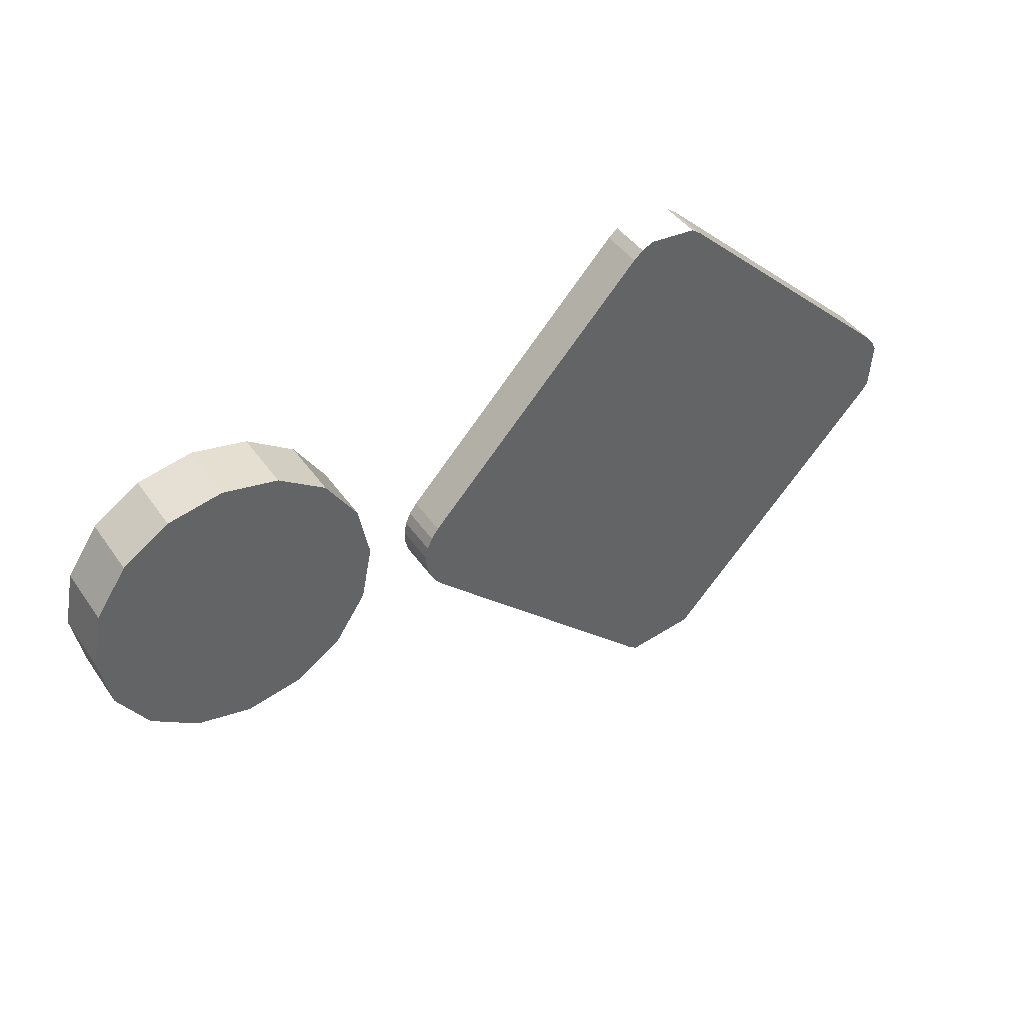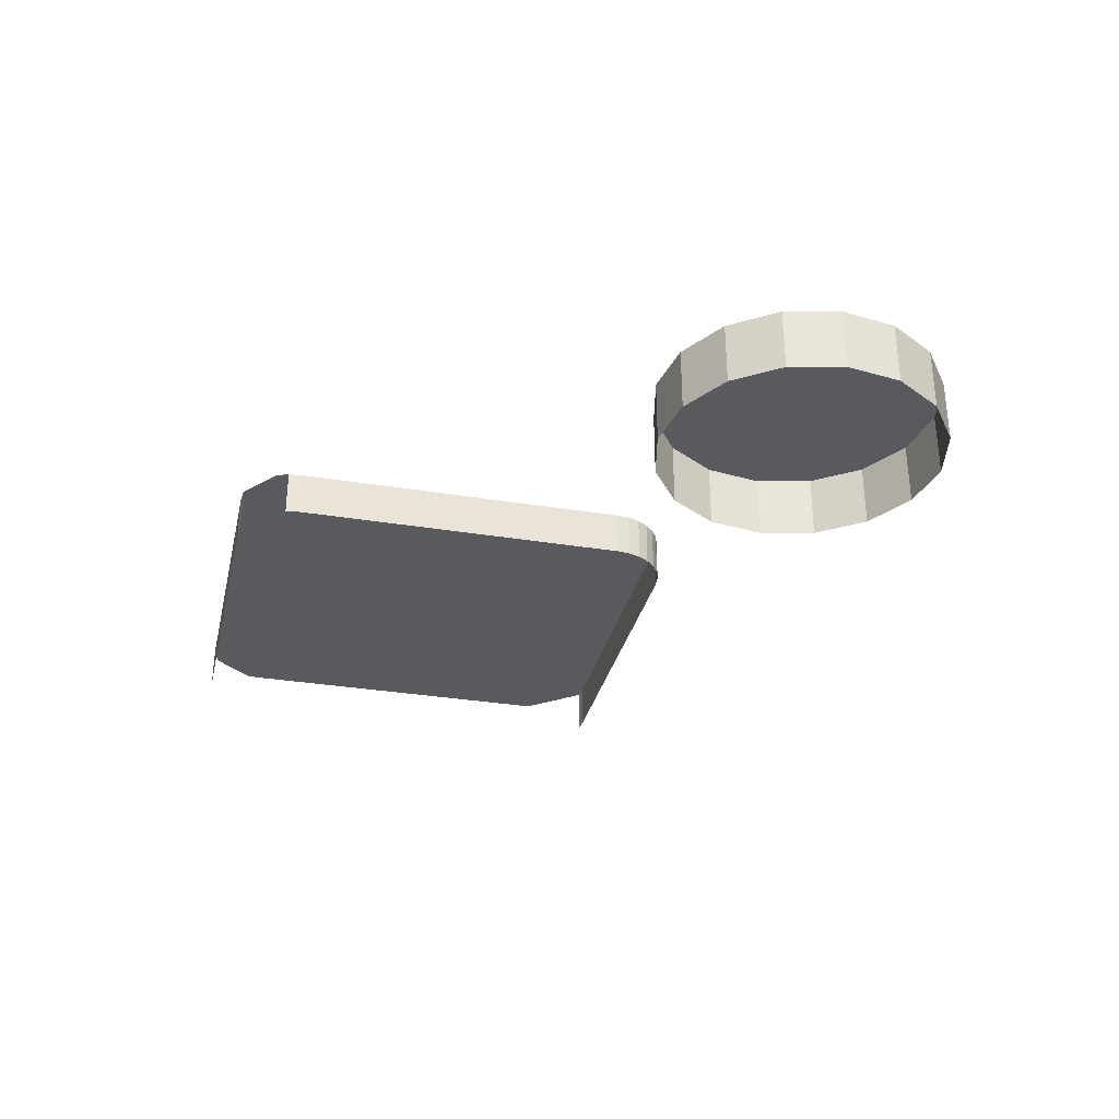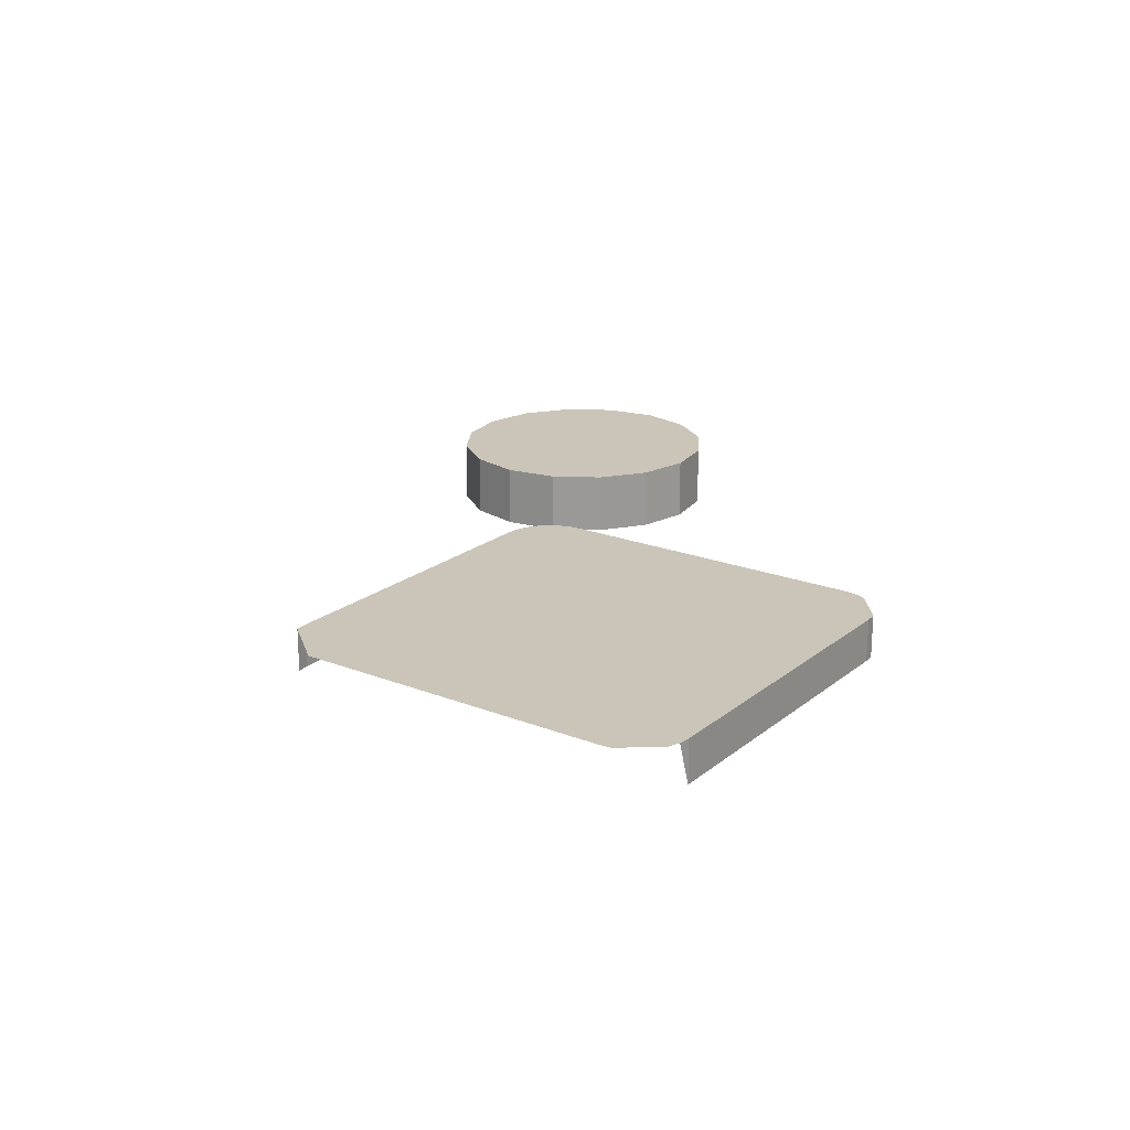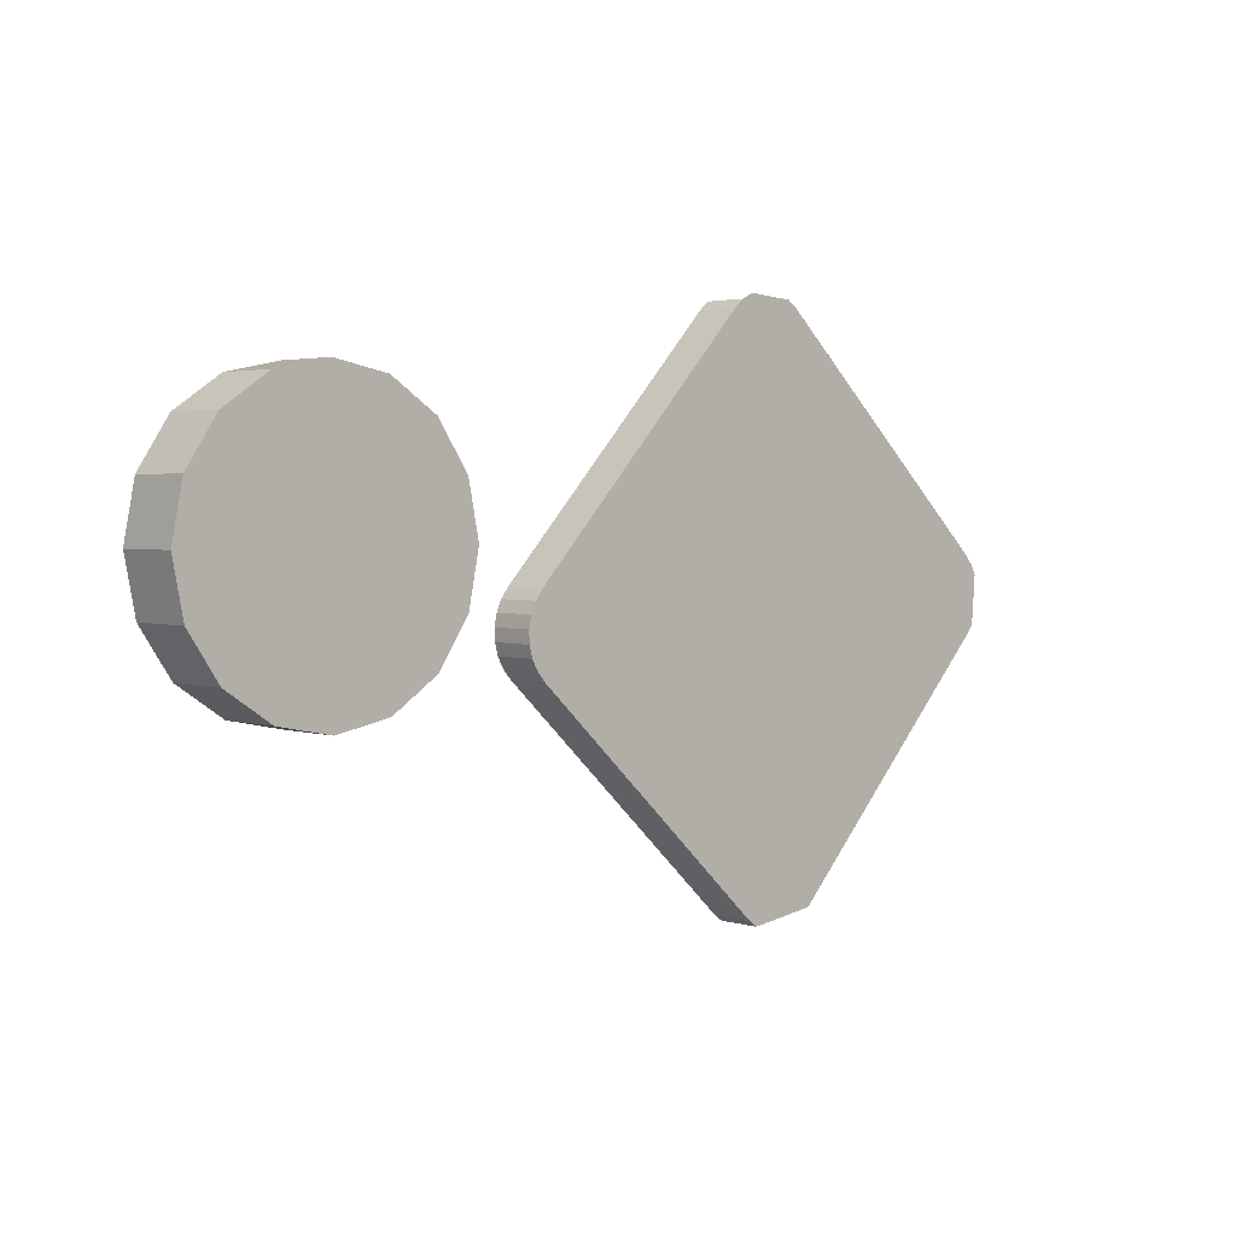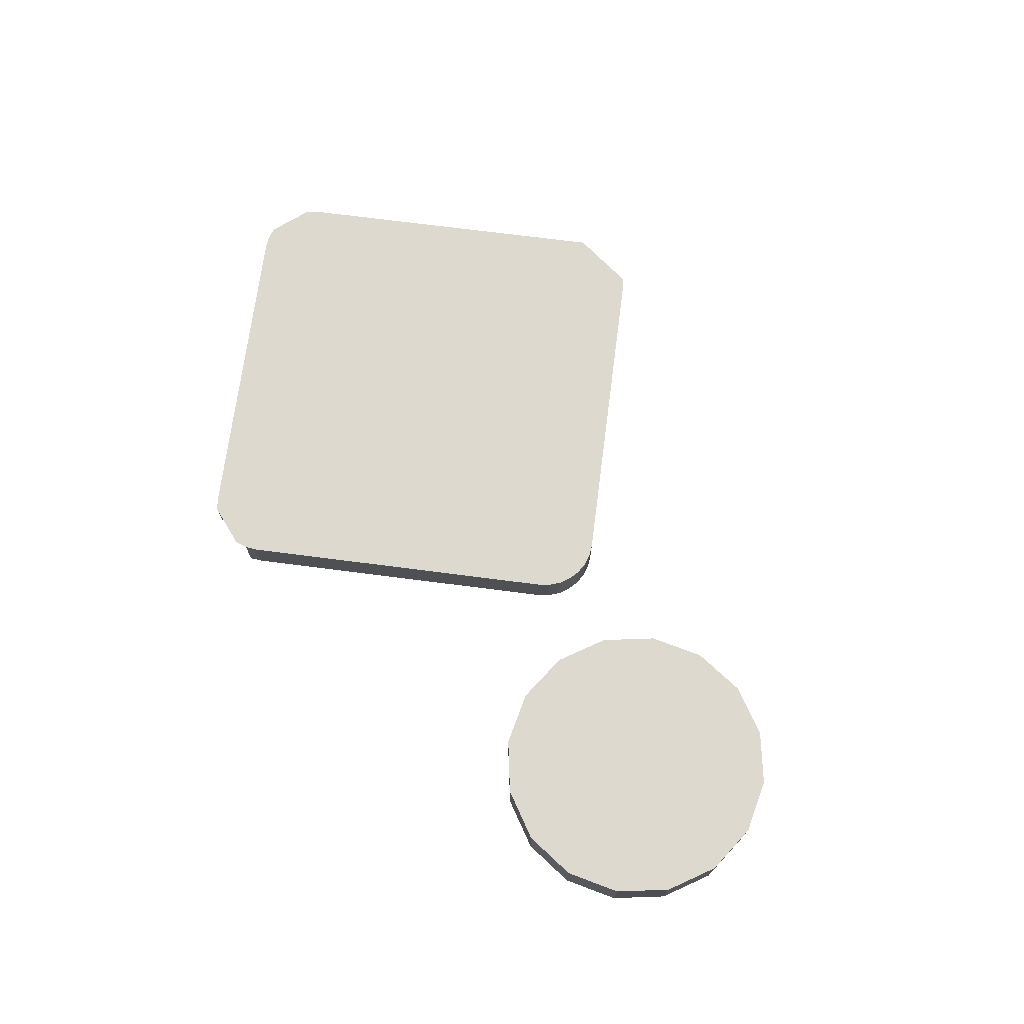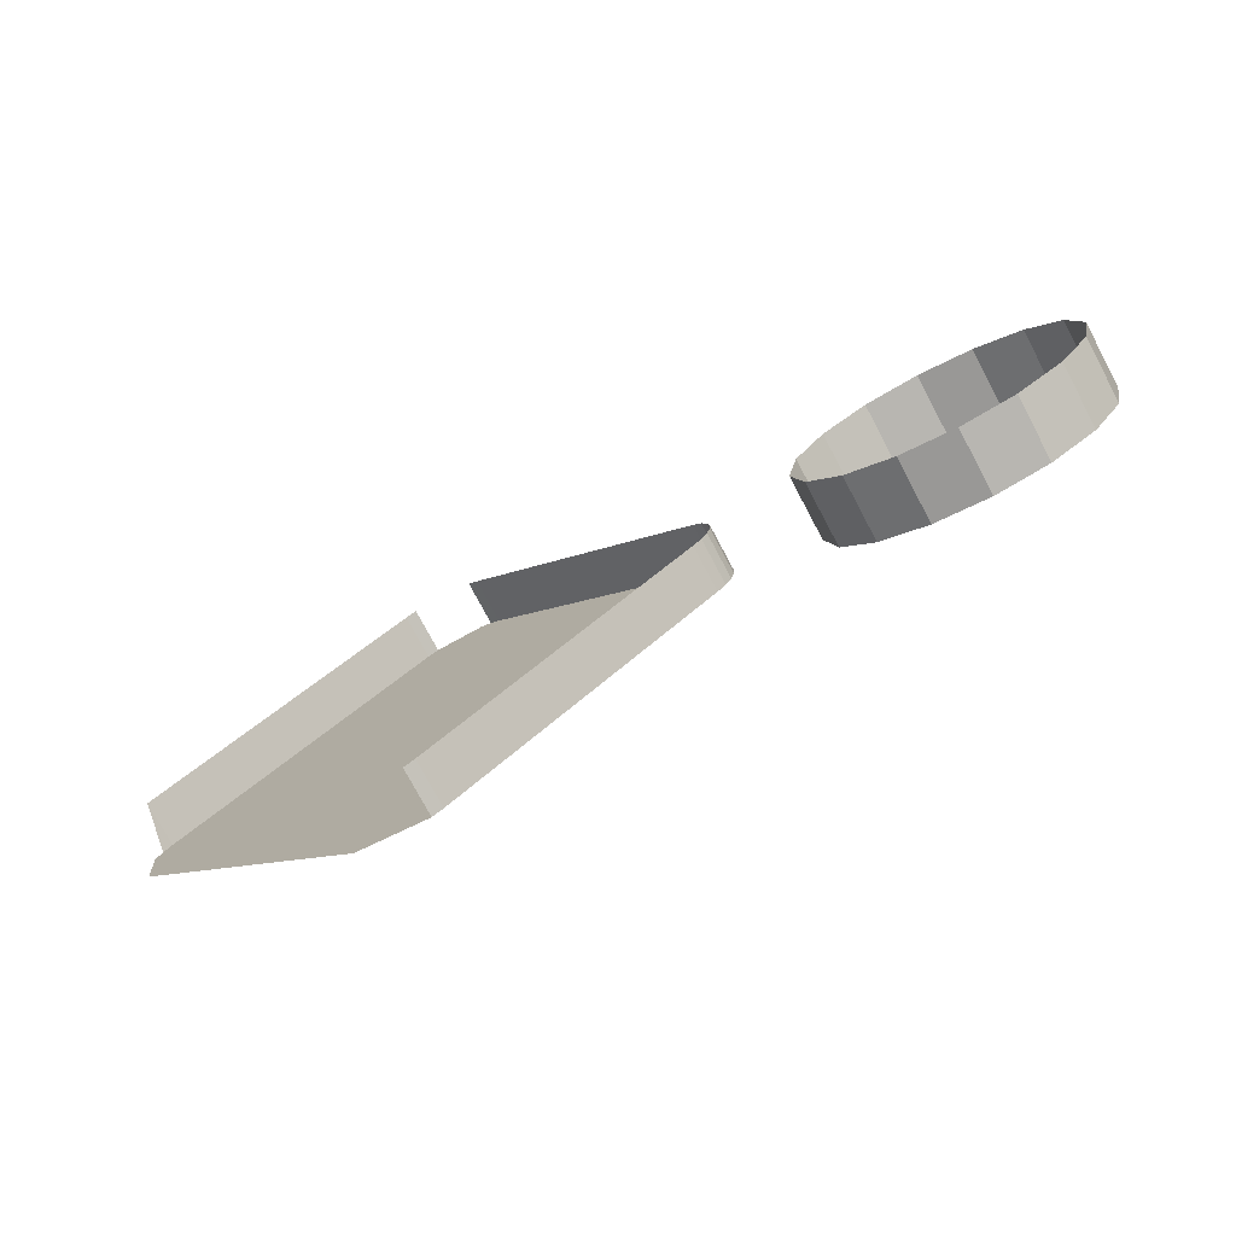
<metadata>
{"format":"obj","ext":"obj","renderer":"f3d","projection":"perspective","resolution":1024,"background":"white","views":[{"elev":42.4,"azim":-31.9,"up":"+Y"},{"elev":-31.8,"azim":-146.1,"up":"+Z"},{"elev":20.5,"azim":82.4,"up":"+Z"},{"elev":2.9,"azim":-42.8,"up":"+Y"},{"elev":71.6,"azim":-125.7,"up":"+Z"},{"elev":-76.0,"azim":-152.0,"up":"+Y"}]}
</metadata>
<code>
o LM_L_LM2_UnderPF
v -41.15 -355.1 -8.345
v -41.15 -355.1 -13.05
v -42.21 -354.3 -13.05
v -42.21 -354.3 -8.345
v -41.15 -355.1 -8.345
v -42.21 -354.3 -13.05
v -48.46 -354.5 -8.345
v -48.46 -354.5 -13.05
v -49.46 -355.4 -13.05
v -49.46 -355.4 -8.345
v -42.21 -354.3 -8.345
v -47.29 -353.9 -8.345
v -49.46 -355.4 -8.345
v -49.46 -355.4 -8.345
v -41.15 -355.1 -8.345
v -42.21 -354.3 -8.345
v -47.29 -353.9 -8.345
v -48.46 -354.5 -8.345
v -49.46 -355.4 -8.345
v -41.15 -355.1 -13.05
v -41.15 -355.1 -8.345
v -15.36 -379.2 -8.345
v -49.46 -355.4 -8.345
v -49.46 -355.4 -13.05
v -73.56 -381.2 -13.05
v -15.36 -379.2 -13.05
v -41.15 -355.1 -13.05
v -15.36 -379.2 -8.345
v -49.46 -355.4 -8.345
v -73.28 -389.5 -8.345
v -41.15 -355.1 -8.345
v -92.63 -363.1 -12.15
v -98.43 -361.9 -12.15
v -92.63 -363.1 -5.324
v -98.43 -361.9 -12.15
v -104.2 -363.1 -12.15
v -98.43 -361.9 -5.324
v -87.7 -366.4 -12.15
v -92.63 -363.1 -12.15
v -87.7 -366.4 -5.324
v -98.43 -361.9 -12.15
v -98.43 -361.9 -5.324
v -92.63 -363.1 -5.324
v -92.63 -363.1 -12.15
v -92.63 -363.1 -5.324
v -87.7 -366.4 -5.324
v -15.36 -379.2 -8.345
v -14.51 -380.2 -8.345
v -15.36 -379.2 -13.05
v -104.2 -363.1 -12.15
v -104.2 -363.1 -5.324
v -98.43 -361.9 -5.324
v -104.2 -363.1 -12.15
v -109.2 -366.4 -12.15
v -104.2 -363.1 -5.324
v -73.28 -389.5 -8.345
v -15.36 -379.2 -8.345
v -41.15 -355.1 -8.345
v -73.56 -381.2 -8.345
v -13.9 -381.4 -8.345
v -14.51 -380.2 -8.345
v -15.36 -379.2 -8.345
v -84.41 -371.3 -12.15
v -87.7 -366.4 -12.15
v -84.41 -371.3 -5.324
v -87.7 -366.4 -12.15
v -87.7 -366.4 -5.324
v -84.41 -371.3 -5.324
v -109.2 -366.4 -12.15
v -109.2 -366.4 -5.324
v -104.2 -363.1 -5.324
v -14.3 -386.4 -8.345
v -13.9 -381.4 -8.345
v -15.36 -379.2 -8.345
v -83.26 -377.1 -5.324
v -92.63 -363.1 -5.324
v -98.43 -361.9 -5.324
v -109.2 -366.4 -12.15
v -112.4 -371.3 -12.15
v -109.2 -366.4 -5.324
v -73.28 -389.5 -8.345
v -73.56 -381.2 -8.345
v -83.26 -377.1 -5.324
v -87.7 -366.4 -5.324
v -92.63 -363.1 -5.324
v -15.36 -379.2 -8.345
v -15.08 -387.5 -8.345
v -14.3 -386.4 -8.345
v -83.26 -377.1 -12.15
v -84.41 -371.3 -12.15
v -83.26 -377.1 -5.324
v -84.41 -371.3 -12.15
v -84.41 -371.3 -5.324
v -83.26 -377.1 -5.324
v -113.6 -377.1 -5.324
v -98.43 -361.9 -5.324
v -104.2 -363.1 -5.324
v -84.41 -371.3 -5.324
v -112.4 -371.3 -12.15
v -112.4 -371.3 -5.324
v -109.2 -366.4 -5.324
v -113.6 -377.1 -5.324
v -104.2 -363.1 -5.324
v -109.2 -366.4 -5.324
v -73.56 -381.2 -8.345
v -73.56 -381.2 -13.05
v -74.35 -382.2 -13.05
v -112.4 -371.3 -12.15
v -113.6 -377.1 -12.15
v -112.4 -371.3 -5.324
v -74.35 -382.2 -8.345
v -74.35 -382.2 -13.05
v -74.88 -383.4 -13.05
v -74.35 -382.2 -8.345
v -73.56 -381.2 -8.345
v -74.35 -382.2 -13.05
v -74.88 -383.4 -8.345
v -74.88 -383.4 -13.05
v -75.13 -384.7 -13.05
v -109.2 -366.4 -5.324
v -112.4 -371.3 -5.324
v -113.6 -377.1 -5.324
v -84.41 -382.9 -12.15
v -83.26 -377.1 -12.15
v -84.41 -382.9 -5.324
v -83.26 -377.1 -12.15
v -83.26 -377.1 -5.324
v -84.41 -382.9 -5.324
v -74.88 -383.4 -8.345
v -74.35 -382.2 -8.345
v -74.88 -383.4 -13.05
v -75.13 -384.7 -8.345
v -75.13 -384.7 -13.05
v -75.08 -386 -13.05
v -75.13 -384.7 -8.345
v -74.88 -383.4 -8.345
v -75.13 -384.7 -13.05
v -113.6 -377.1 -12.15
v -113.6 -377.1 -5.324
v -112.4 -371.3 -5.324
v -98.43 -392.3 -5.324
v -98.43 -361.9 -5.324
v -74.35 -382.2 -8.345
v -74.88 -383.4 -8.345
v -75.13 -384.7 -8.345
v -75.08 -386 -8.345
v -75.08 -386 -13.05
v -74.75 -387.3 -13.05
v -74.35 -382.2 -8.345
v -75.08 -386 -8.345
v -75.13 -384.7 -8.345
v -75.08 -386 -13.05
v -75.13 -384.7 -8.345
v -75.08 -386 -8.345
v -39.18 -413.3 -8.345
v -113.6 -377.1 -12.15
v -112.4 -382.9 -12.15
v -113.6 -377.1 -5.324
v -74.75 -387.3 -8.345
v -74.75 -387.3 -13.05
v -74.14 -388.5 -13.05
v -74.35 -382.2 -8.345
v -75.08 -386 -8.345
v -74.75 -387.3 -8.345
v -74.75 -387.3 -8.345
v -75.08 -386 -8.345
v -74.75 -387.3 -13.05
v -74.14 -388.5 -8.345
v -74.14 -388.5 -13.05
v -73.28 -389.5 -13.05
v -74.35 -382.2 -8.345
v -74.75 -387.3 -8.345
v -73.28 -389.5 -8.345
v -74.14 -388.5 -8.345
v -74.75 -387.3 -8.345
v -74.14 -388.5 -13.05
v -87.7 -387.8 -12.15
v -84.41 -382.9 -12.15
v -87.7 -387.8 -5.324
v -84.41 -382.9 -12.15
v -84.41 -382.9 -5.324
v -87.7 -387.8 -5.324
v -73.28 -389.5 -8.345
v -74.14 -388.5 -8.345
v -73.28 -389.5 -13.05
v -74.75 -387.3 -8.345
v -74.14 -388.5 -8.345
v -73.28 -389.5 -8.345
v -112.4 -382.9 -12.15
v -112.4 -382.9 -5.324
v -113.6 -377.1 -5.324
v -47.5 -413.6 -8.345
v -98.43 -392.3 -5.324
v -84.41 -382.9 -5.324
v -83.26 -377.1 -5.324
v -112.4 -382.9 -12.15
v -109.2 -387.8 -12.15
v -112.4 -382.9 -5.324
v -92.63 -391.1 -12.15
v -87.7 -387.8 -12.15
v -92.63 -391.1 -5.324
v -112.4 -382.9 -5.324
v -109.2 -387.8 -5.324
v -87.7 -387.8 -12.15
v -87.7 -387.8 -5.324
v -92.63 -391.1 -5.324
v -73.28 -389.5 -8.345
v -73.28 -389.5 -13.05
v -47.5 -413.6 -13.05
v -98.43 -392.3 -5.324
v -87.7 -387.8 -5.324
v -84.41 -382.9 -5.324
v -109.2 -387.8 -12.15
v -109.2 -387.8 -5.324
v -112.4 -382.9 -5.324
v -109.2 -387.8 -12.15
v -104.2 -391.1 -12.15
v -109.2 -387.8 -5.324
v -113.6 -377.1 -5.324
v -109.2 -387.8 -5.324
v -98.43 -392.3 -5.324
v -98.43 -392.3 -12.15
v -92.63 -391.1 -12.15
v -98.43 -392.3 -5.324
v -104.2 -391.1 -12.15
v -98.43 -392.3 -12.15
v -104.2 -391.1 -5.324
v -92.63 -391.1 -12.15
v -92.63 -391.1 -5.324
v -98.43 -392.3 -5.324
v -104.2 -391.1 -12.15
v -104.2 -391.1 -5.324
v -109.2 -387.8 -5.324
v -98.43 -392.3 -5.324
v -92.63 -391.1 -5.324
v -87.7 -387.8 -5.324
v -98.43 -392.3 -12.15
v -98.43 -392.3 -5.324
v -104.2 -391.1 -5.324
v -104.2 -391.1 -5.324
v -47.5 -413.6 -8.345
v -73.28 -389.5 -8.345
v -47.5 -413.6 -13.05
v -47.5 -413.6 -8.345
v -47.5 -413.6 -13.05
v -46.44 -414.4 -13.05
v -46.44 -414.4 -8.345
v -47.5 -413.6 -8.345
v -46.44 -414.4 -13.05
v -39.18 -413.3 -8.345
v -47.5 -413.6 -8.345
v -46.44 -414.4 -8.345
f 3 2 1
f 6 5 4
f 9 8 7
f 9 7 10
f 13 12 11
f 16 15 14
f 19 18 17
f 22 21 20
f 25 24 23
f 28 27 26
f 31 30 29
f 34 33 32
f 37 36 35
f 40 39 38
f 43 42 41
f 46 45 44
f 49 48 47
f 52 51 50
f 55 54 53
f 58 57 56
f 25 23 59
f 62 61 60
f 65 64 63
f 68 67 66
f 71 70 69
f 74 73 72
f 77 76 75
f 80 79 78
f 82 13 81
f 85 84 83
f 88 87 86
f 91 90 89
f 94 93 92
f 97 96 95
f 84 98 83
f 101 100 99
f 104 103 102
f 107 106 105
f 110 109 108
f 113 112 111
f 116 115 114
f 119 118 117
f 122 121 120
f 125 124 123
f 128 127 126
f 131 130 129
f 134 133 132
f 137 136 135
f 140 139 138
f 142 83 141
f 145 144 143
f 148 147 146
f 149 82 81
f 152 151 150
f 154 153 149
f 87 155 86
f 158 157 156
f 161 160 159
f 141 122 142
f 164 163 162
f 167 166 165
f 170 169 168
f 173 172 171
f 176 175 174
f 179 178 177
f 182 181 180
f 185 184 183
f 188 187 186
f 191 190 189
f 192 81 86
f 195 194 193
f 198 197 196
f 201 200 199
f 203 202 122
f 206 205 204
f 209 208 207
f 212 211 210
f 215 214 213
f 218 217 216
f 221 220 219
f 224 223 222
f 192 86 155
f 227 226 225
f 230 229 228
f 233 232 231
f 236 235 234
f 239 238 237
f 141 240 203
f 243 242 241
f 246 245 244
f 249 248 247
f 252 251 250

</code>
